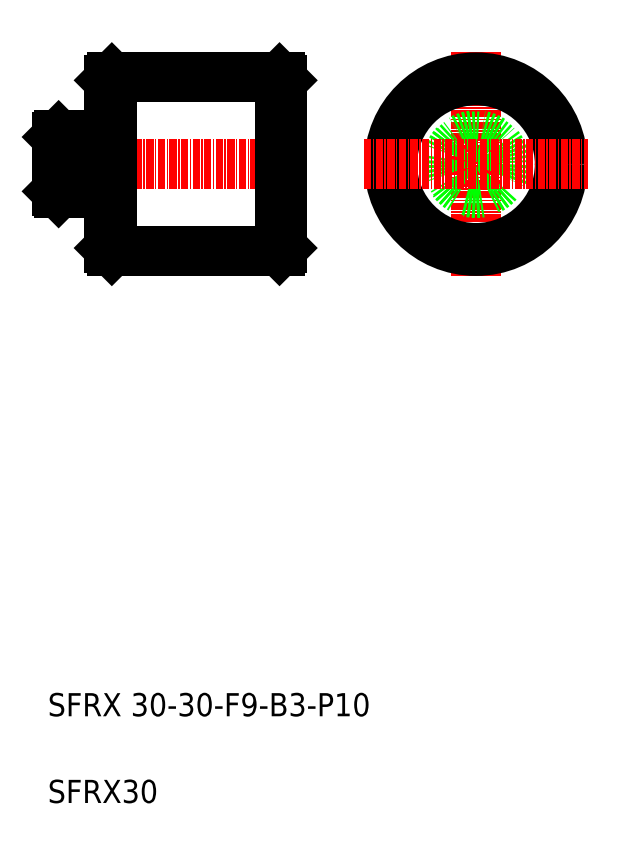
<metadata>
{"format":"dxf","ext":"dxf","renderer":"ezdxf+matplotlib","layout":"modelspace","background":"white","min_lineweight":24,"dpi":150}
</metadata>
<code>
0
SECTION
2
ENTITIES
0
LINE
8
0
10
65.29
20
212.9
30
0
11
94.29
21
212.9
31
0
0
LINE
8
0
10
94.29
20
182.9
30
0
11
65.29
21
182.9
31
0
0
LINE
8
CENTER
10
53.26
20
197.9
30
0
11
98.95
21
197.9
31
0
0
TEXT
8
0
10
54.22
20
102.4
30
0
40
4
1
SFRX 30-30-F9-B3-P10
0
TEXT
8
0
10
54.22
20
87.43
30
0
40
4
1
SFRX30
0
LINE
8
0
10
55.79
20
202.6
30
0
11
56.09
21
202.9
31
0
0
LINE
8
0
10
55.79
20
193.2
30
0
11
56.09
21
192.9
31
0
0
LINE
8
0
10
55.79
20
193.2
30
0
11
55.79
21
202.6
31
0
0
LINE
8
0
10
65.29
20
212.9
30
0
11
65.29
21
182.9
31
0
0
LINE
8
0
10
64.79
20
183.4
30
0
11
64.79
21
212.4
31
0
0
LINE
8
0
10
56.09
20
202.9
30
0
11
56.09
21
192.9
31
0
0
LINE
8
0
10
58.79
20
202.9
30
0
11
58.79
21
192.9
31
0
0
LINE
8
0
10
57.64
20
202.9
30
0
11
57.64
21
192.9
31
0
0
LINE
8
0
10
65.29
20
182.9
30
0
11
64.79
21
183.4
31
0
0
LINE
8
0
10
58.79
20
192.9
30
0
11
64.59
21
192.9
31
0
0
LINE
8
0
10
56.09
20
192.9
30
0
11
57.64
21
192.9
31
0
0
LINE
8
0
10
57.64
20
193.1
30
0
11
58.79
21
193.1
31
0
0
ARC
8
0
10
64.59
20
192.7
30
0
40
0.2
50
0
51
90
0
LINE
8
0
10
65.29
20
197.9
30
0
11
65.29
21
197.9
31
0
0
LINE
8
0
10
58.79
20
202.9
30
0
11
64.59
21
202.9
31
0
0
LINE
8
0
10
56.09
20
202.9
30
0
11
57.64
21
202.9
31
0
0
LINE
8
0
10
57.64
20
202.7
30
0
11
58.79
21
202.7
31
0
0
ARC
8
0
10
64.59
20
203.1
30
0
40
0.2
50
270
51
0
0
LINE
8
0
10
65.29
20
205.4
30
0
11
65.29
21
205.4
31
0
0
LINE
8
0
10
64.79
20
212.4
30
0
11
65.29
21
212.9
31
0
0
LINE
8
CENTER
10
128.3
20
217.2
30
0
11
128.3
21
178.6
31
0
0
CIRCLE
8
0
10
128.3
20
197.9
30
0
40
14.5
0
CIRCLE
8
0
10
128.3
20
197.9
30
0
40
5
0
CIRCLE
8
0
10
128.3
20
197.9
30
0
40
4.8
0
CIRCLE
8
0
10
128.3
20
197.9
30
0
40
15
0
LINE
8
CENTER
10
108.9
20
197.9
30
0
11
147.6
21
197.9
31
0
0
LINE
8
0
10
94.29
20
212.9
30
0
11
94.29
21
182.9
31
0
0
LINE
8
0
10
94.79
20
212.4
30
0
11
94.79
21
183.4
31
0
0
LINE
8
0
10
94.79
20
183.4
30
0
11
94.29
21
182.9
31
0
0
LINE
8
0
10
94.29
20
212.9
30
0
11
94.79
21
212.4
31
0
0
ENDSEC
0
EOF

</code>
